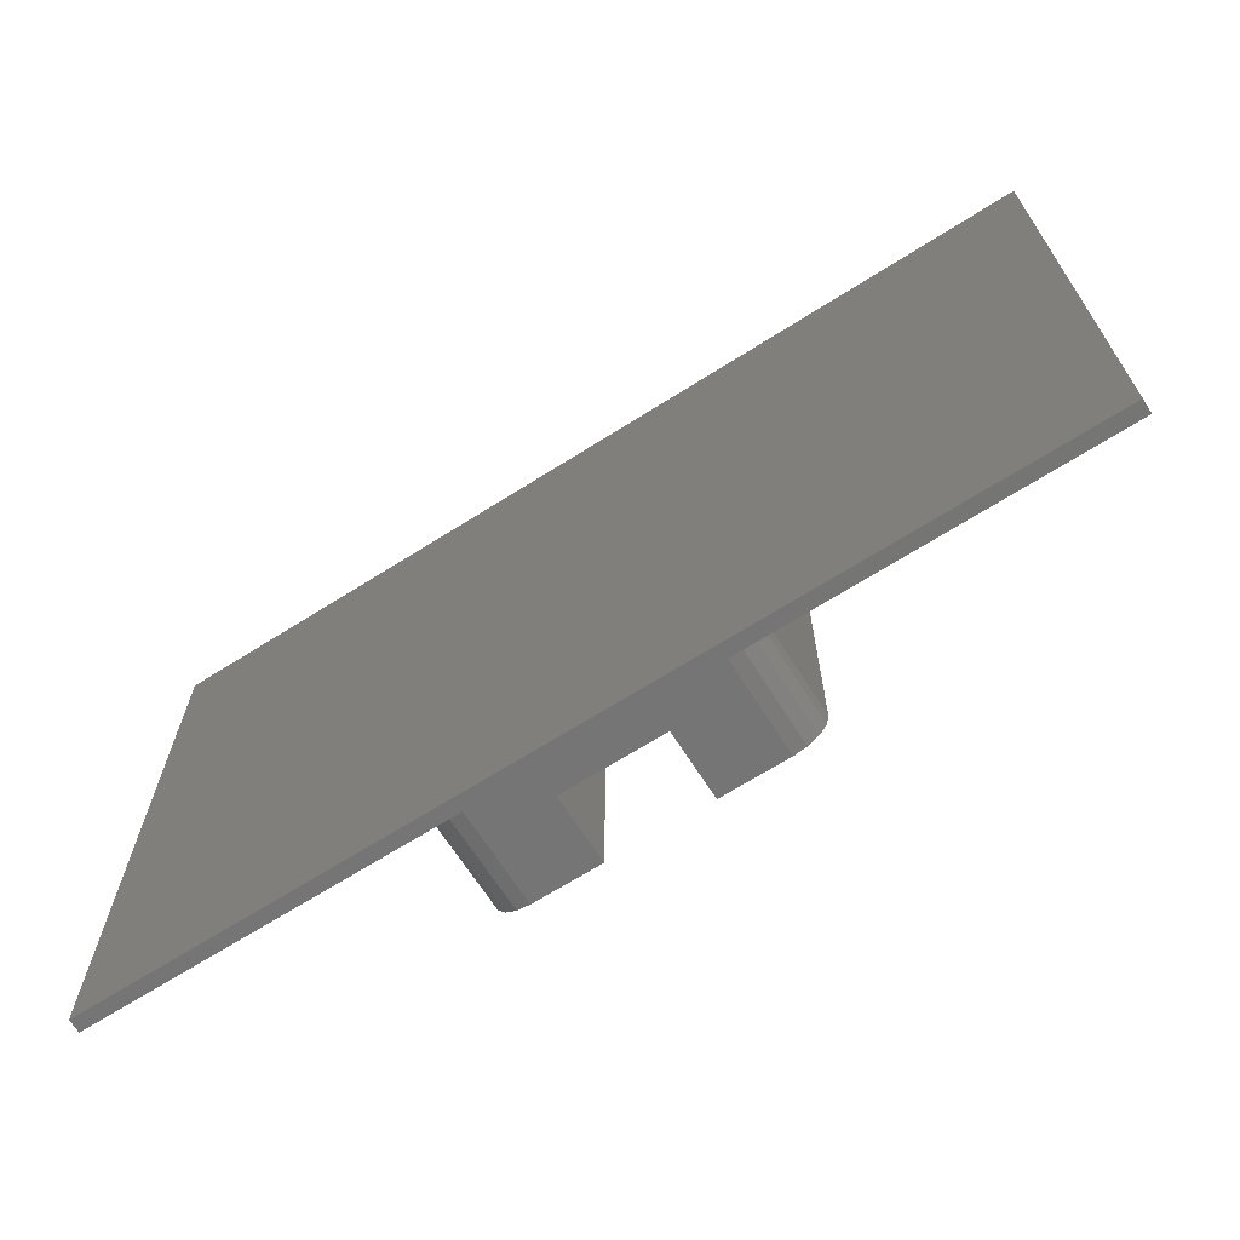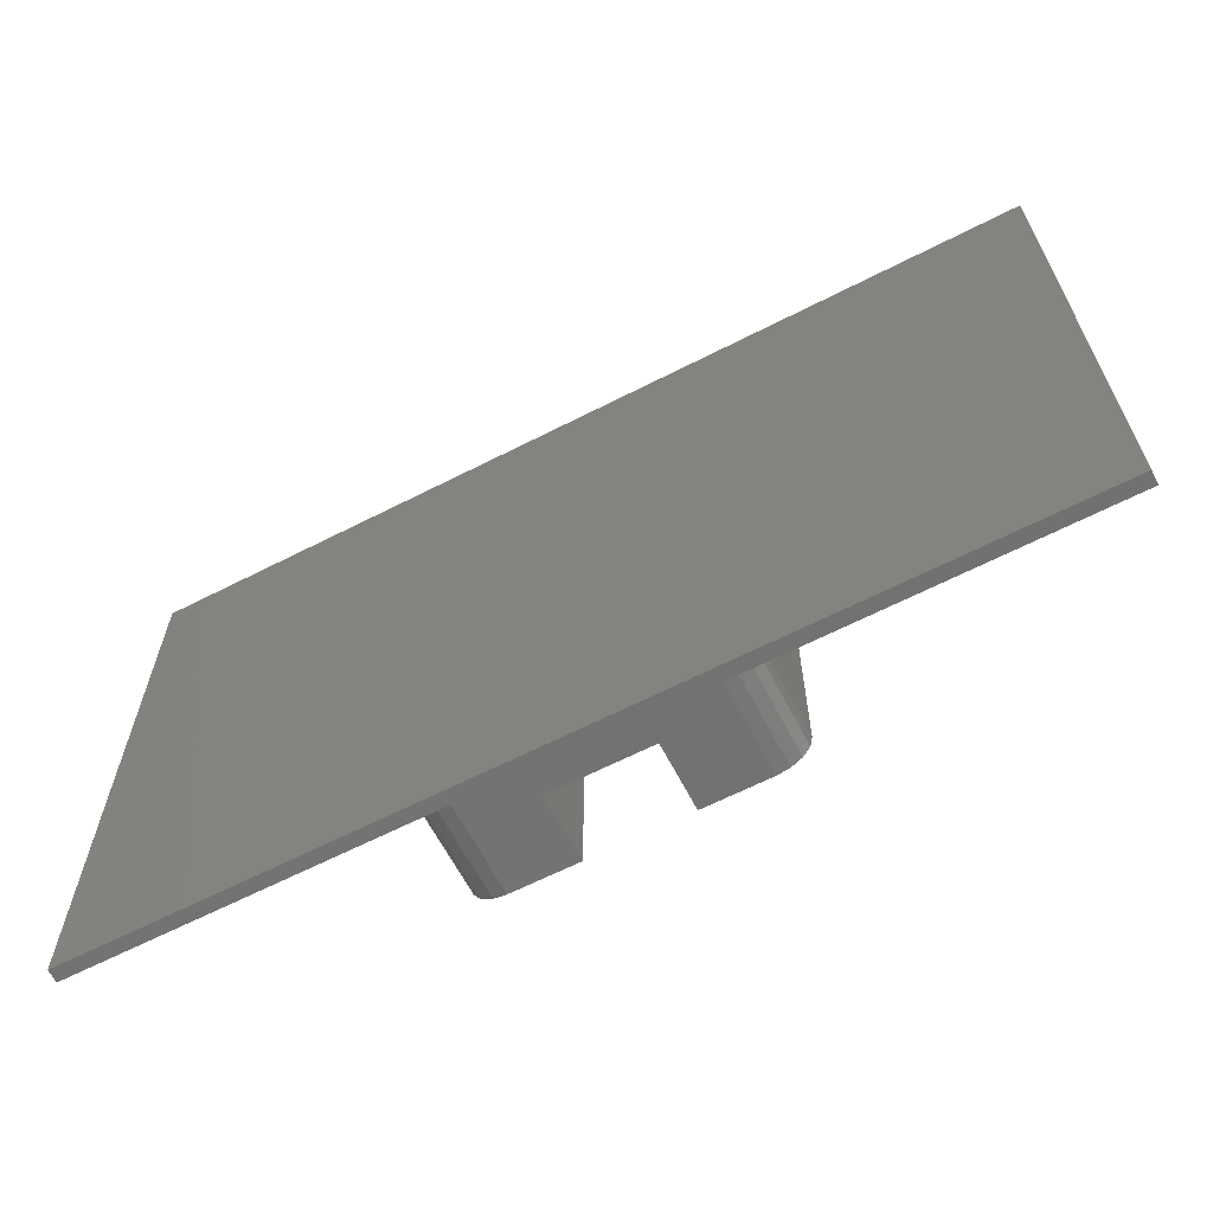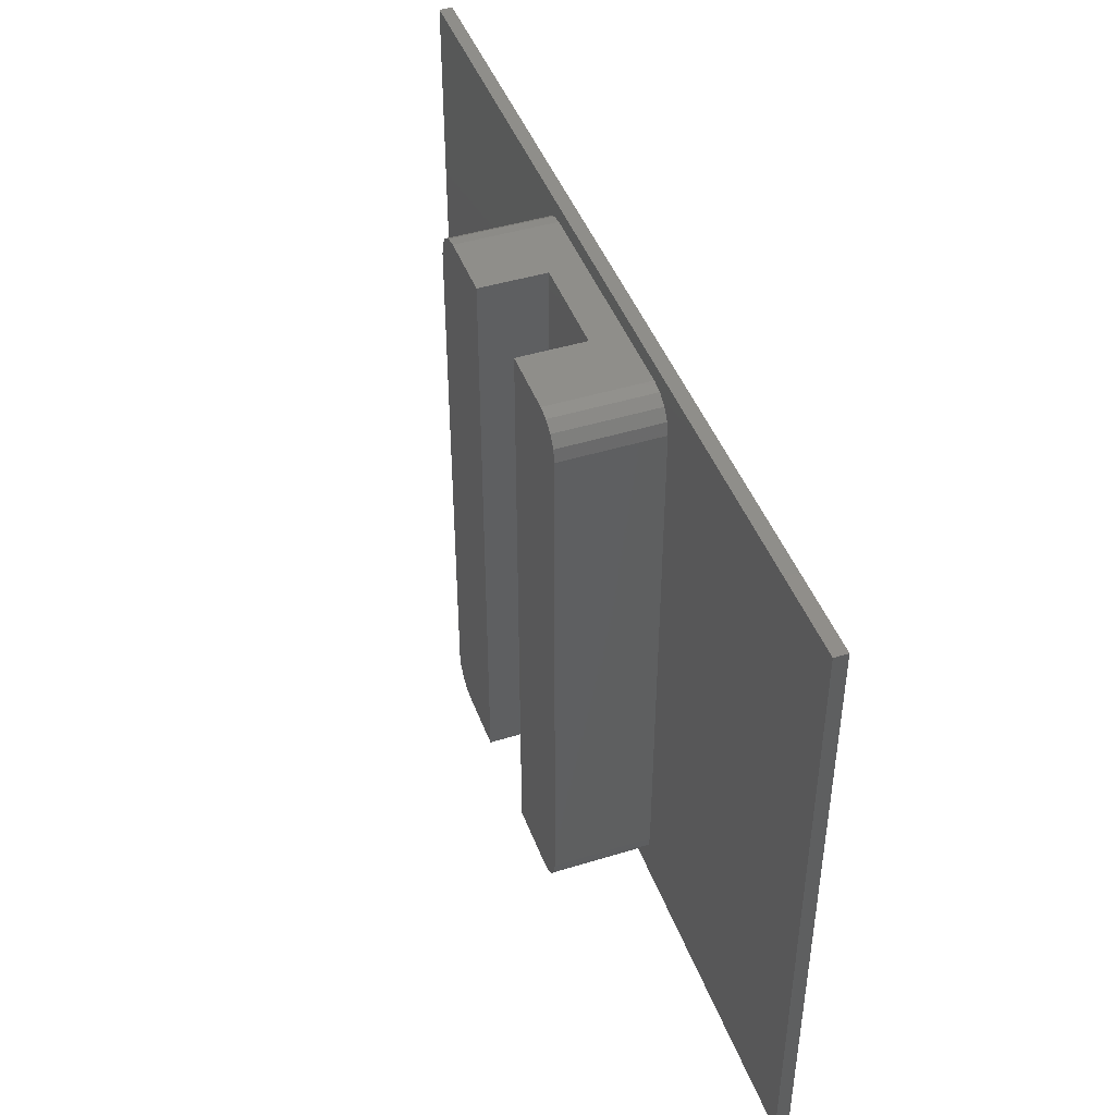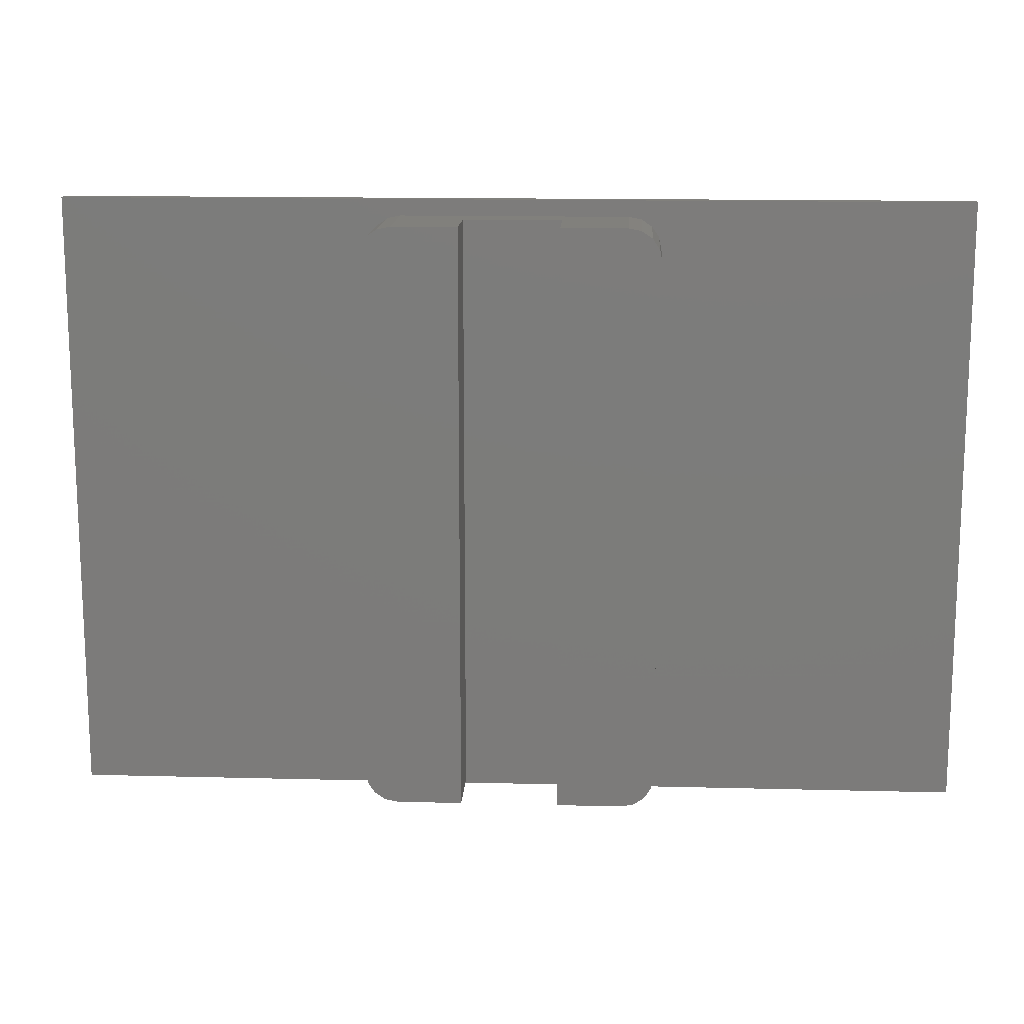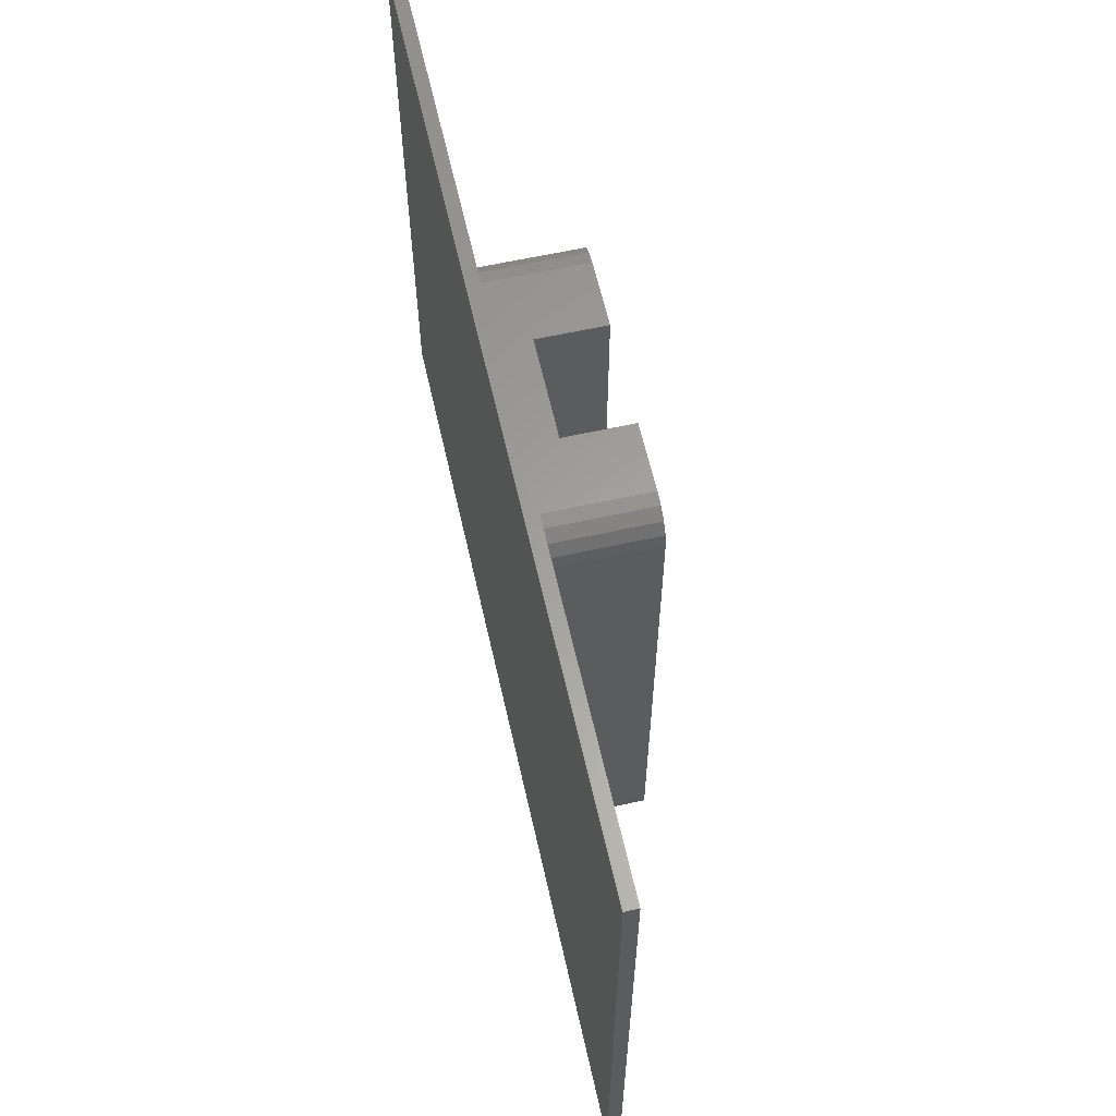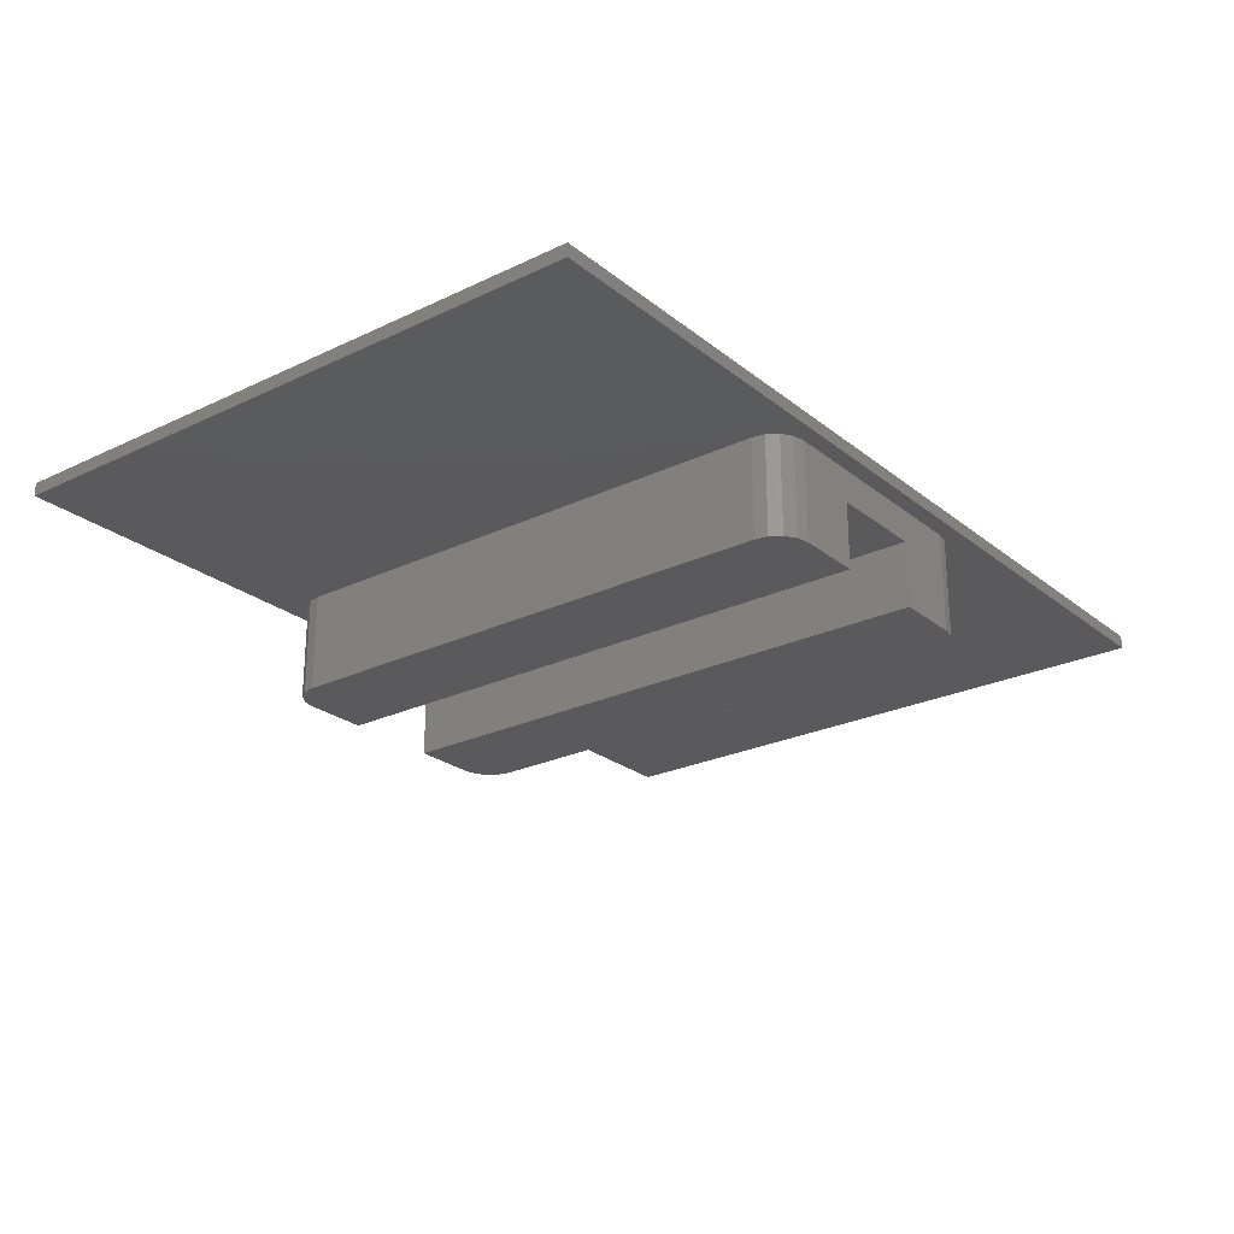
<metadata>
{"format":"stl","ext":"stl","renderer":"f3d","projection":"perspective","resolution":1024,"background":"white","views":[{"elev":-67.5,"azim":-147.6,"up":"+Z"},{"elev":-63.8,"azim":-152.7,"up":"+Z"},{"elev":44.6,"azim":70.2,"up":"+Z"},{"elev":14.3,"azim":3.2,"up":"+Z"},{"elev":61.4,"azim":-102.7,"up":"+Z"},{"elev":-24.7,"azim":-52.0,"up":"+Y"}]}
</metadata>
<code>
# stl→obj: 60 verts, 90 faces
v 0.14 0 0.32
v 0.18 0 0.32
v 0.177 0 0.3353
v 0.1683 0 0.3483
v 0.1553 0 0.357
v 0.14 0 0.36
v 0.14 0 -0.32
v 0.14 0 -0.36
v 0.1553 0 -0.357
v 0.1683 0 -0.3483
v 0.177 0 -0.3353
v 0.18 0 -0.32
v -0.14 0 -0.32
v -0.18 0 -0.32
v -0.177 0 -0.3353
v -0.1683 0 -0.3483
v -0.1553 0 -0.357
v -0.14 0 -0.36
v -0.14 0 0.32
v -0.14 0 0.36
v -0.1553 0 0.357
v -0.1683 0 0.3483
v -0.177 0 0.3353
v -0.18 0 0.32
v 0.18 0.12 0.32
v 0.177 0.12 0.3353
v 0.1683 0.12 0.3483
v 0.1553 0.12 0.357
v 0.14 0.12 0.36
v 0.14 0.12 -0.36
v 0.1553 0.12 -0.357
v 0.1683 0.12 -0.3483
v 0.177 0.12 -0.3353
v 0.18 0.12 -0.32
v 0.06 0 -0.36
v 0.06 0.08 -0.36
v -0.06 0.08 -0.36
v -0.14 0.12 -0.36
v -0.14 0.12 0.36
v -0.06 0.08 0.36
v 0.06 0.08 0.36
v 0.06 0 0.36
v -0.06 0 0.36
v -0.06 0 -0.36
v -0.18 0.12 -0.32
v -0.177 0.12 -0.3353
v -0.1683 0.12 -0.3483
v -0.1553 0.12 -0.357
v -0.1553 0.12 0.357
v -0.1683 0.12 0.3483
v -0.177 0.12 0.3353
v -0.18 0.12 0.32
v 0.56 0.136 0.38
v 0.56 0.136 -0.38
v -0.56 0.136 -0.38
v -0.56 0.136 0.38
v -0.56 0.12 -0.38
v 0.56 0.12 -0.38
v 0.56 0.12 0.38
v -0.56 0.12 0.38
f 1 2 3
f 1 3 4
f 1 4 5
f 1 5 6
f 7 8 9
f 7 9 10
f 7 10 11
f 7 11 12
f 13 14 15
f 13 15 16
f 13 16 17
f 13 17 18
f 19 20 21
f 19 21 22
f 19 22 23
f 19 23 24
f 2 25 26
f 2 26 3
f 3 26 27
f 3 27 4
f 4 27 28
f 4 28 5
f 5 28 29
f 5 29 6
f 8 30 31
f 8 31 9
f 9 31 32
f 9 32 10
f 10 32 33
f 10 33 11
f 11 33 34
f 11 34 12
f 30 8 35
f 30 35 36
f 36 37 38
f 36 38 30
f 29 39 40
f 29 40 41
f 41 42 6
f 41 6 29
f 39 20 43
f 39 43 40
f 37 44 18
f 37 18 38
f 35 8 6
f 35 6 42
f 1 7 12
f 1 12 2
f 2 12 34
f 2 34 25
f 14 45 46
f 14 46 15
f 15 46 47
f 15 47 16
f 16 47 48
f 16 48 17
f 17 48 38
f 17 38 18
f 20 39 49
f 20 49 21
f 21 49 50
f 21 50 22
f 22 50 51
f 22 51 23
f 23 51 52
f 23 52 24
f 43 20 18
f 43 18 44
f 13 19 24
f 13 24 14
f 14 24 52
f 14 52 45
f 37 36 41
f 37 41 40
f 36 35 42
f 36 42 41
f 40 43 44
f 40 44 37
f 53 54 55
f 53 55 56
f 57 58 59
f 57 59 60
f 60 59 53
f 60 53 56
f 57 60 56
f 57 56 55
f 58 57 55
f 58 55 54
f 59 58 54
f 59 54 53

</code>
